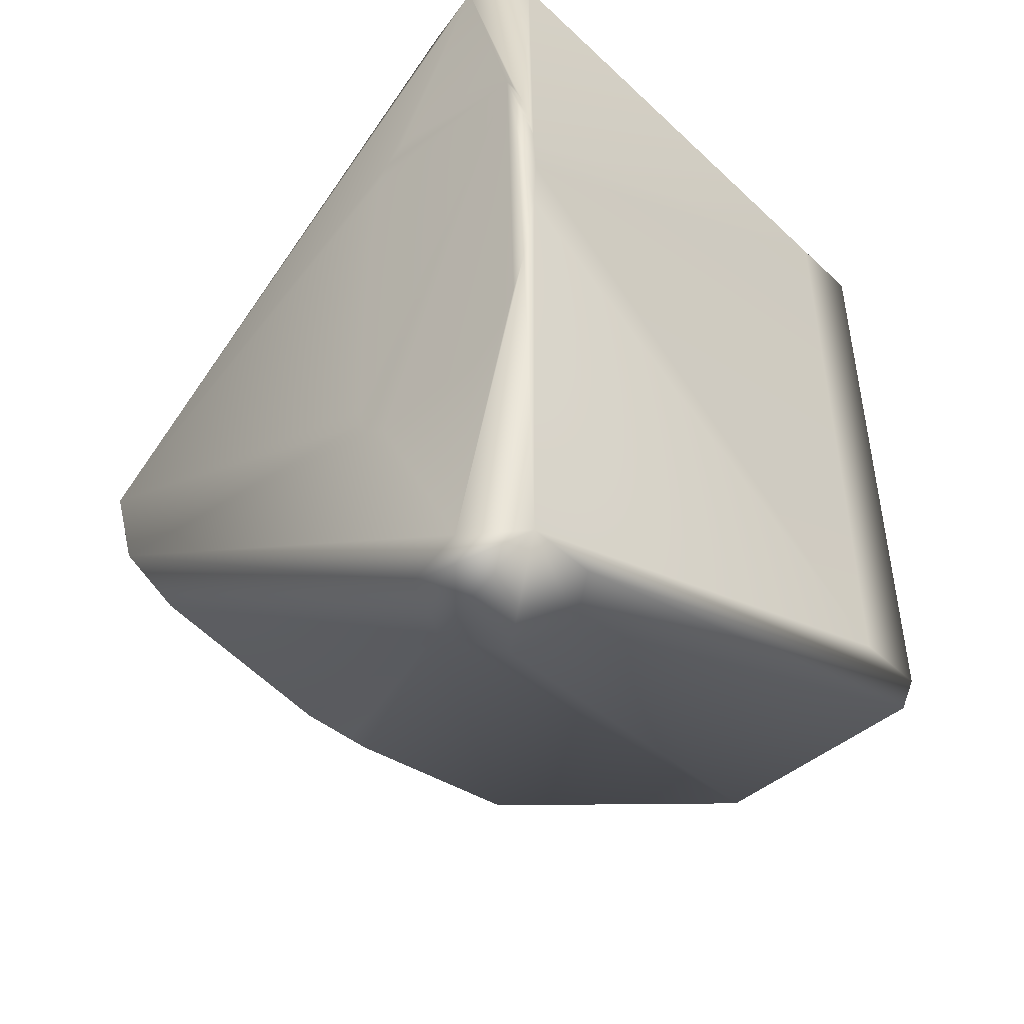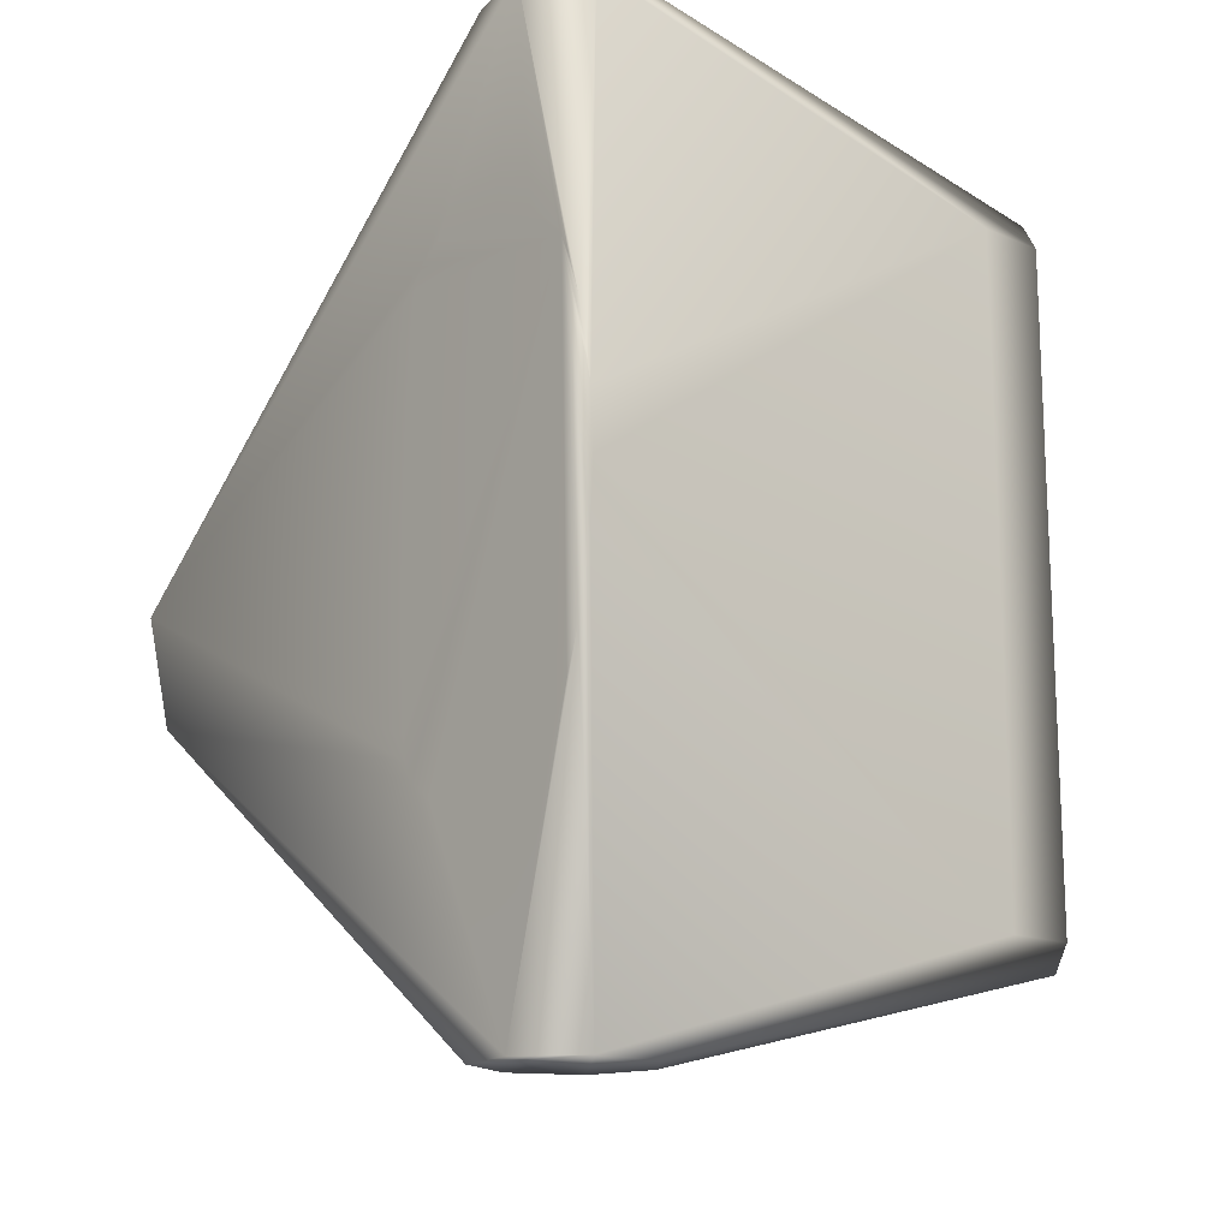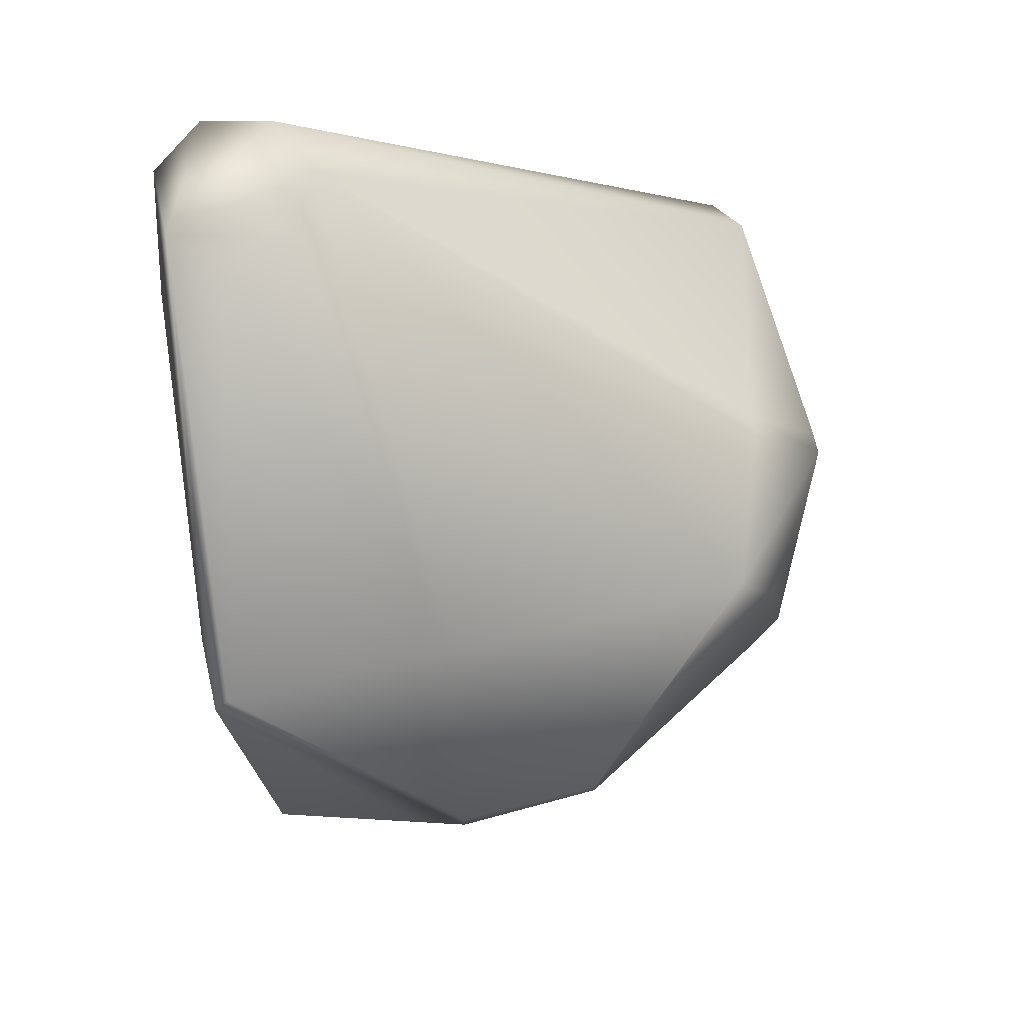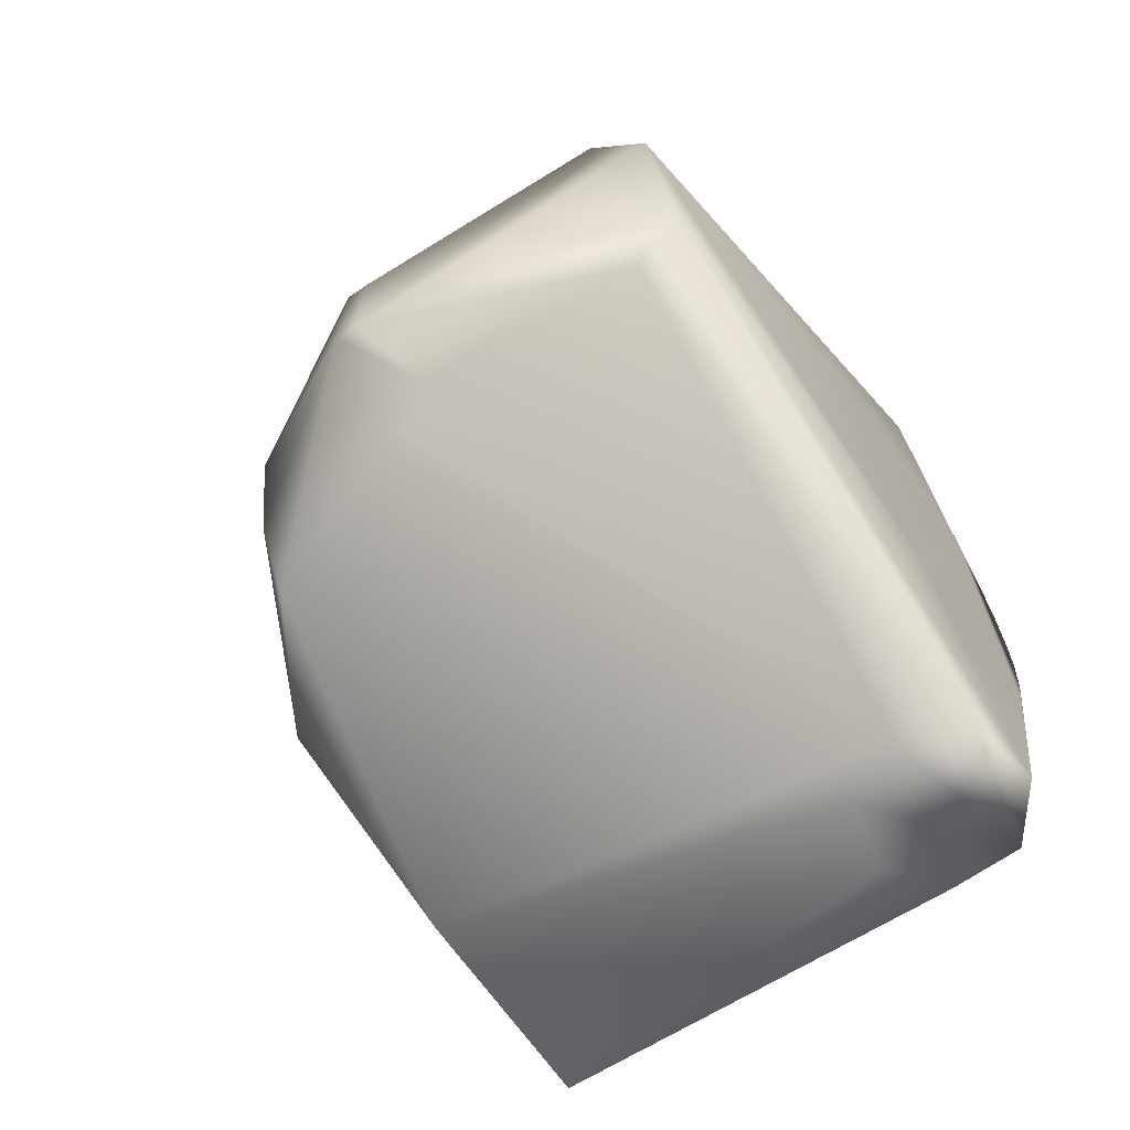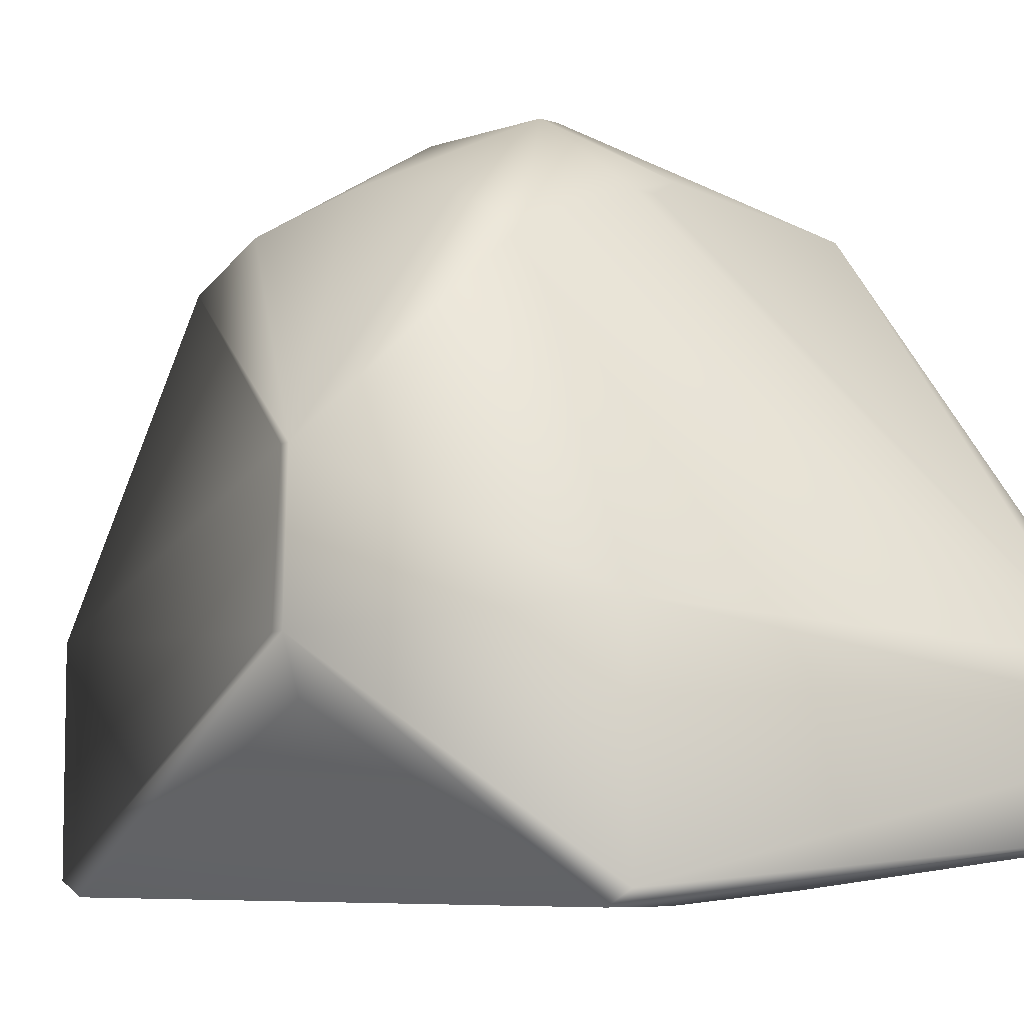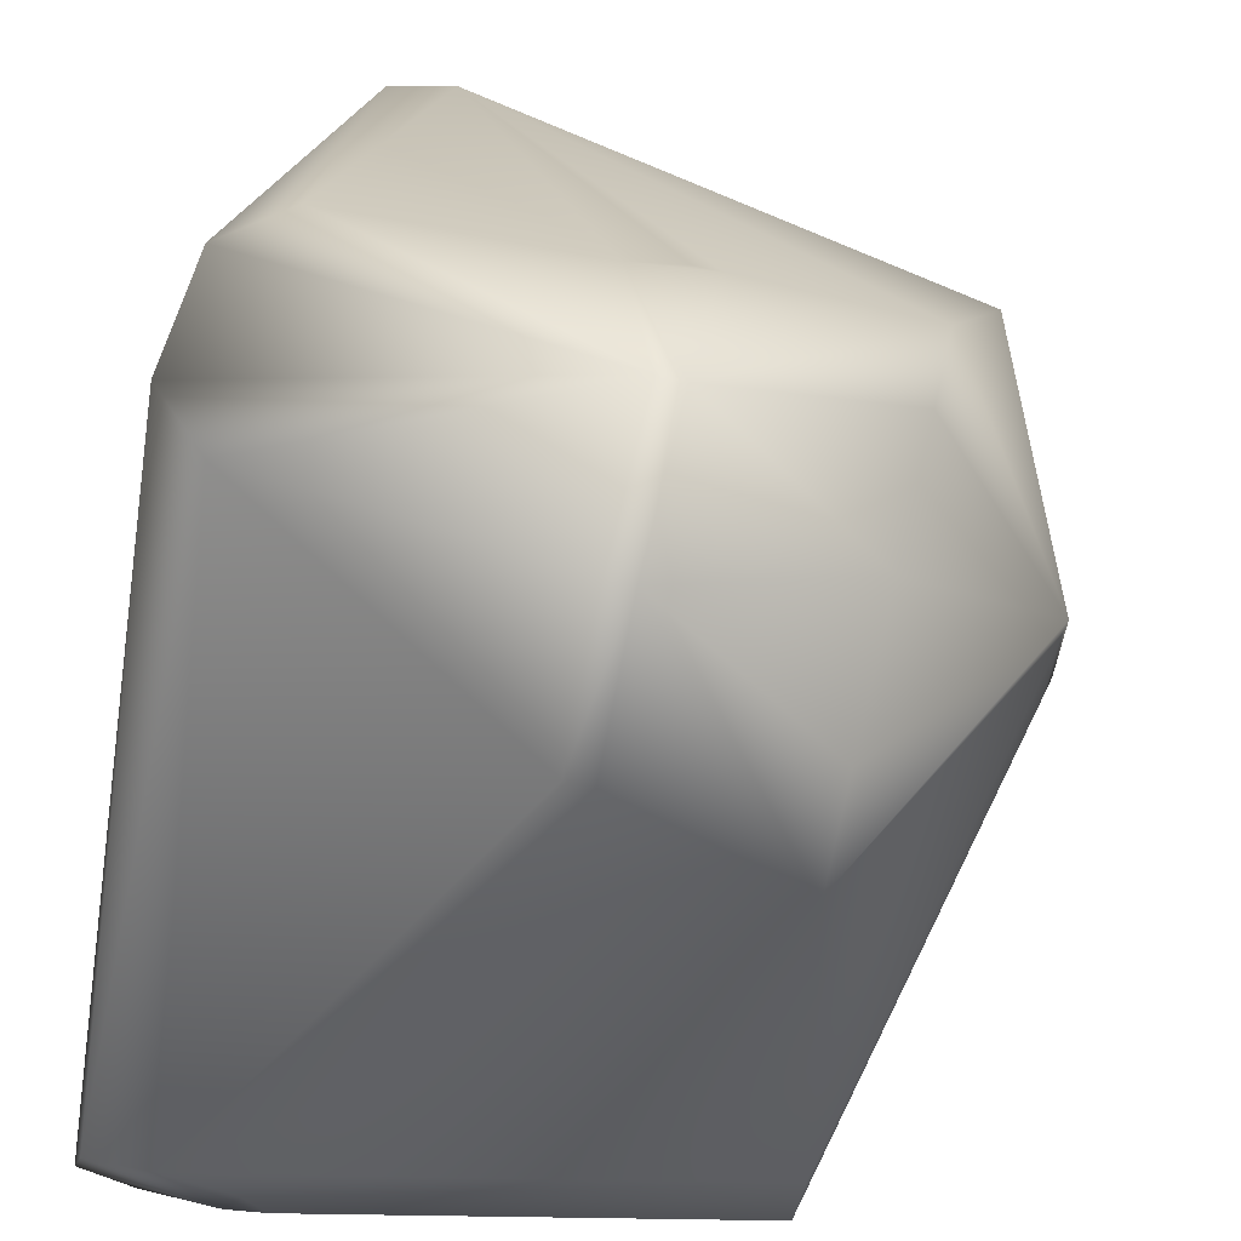
<metadata>
{"format":"obj","ext":"obj","renderer":"f3d","projection":"perspective","resolution":1024,"background":"white","views":[{"elev":-46.9,"azim":133.4,"up":"+Y"},{"elev":-15.4,"azim":138.4,"up":"+Y"},{"elev":73.6,"azim":-102.7,"up":"+Y"},{"elev":-67.5,"azim":35.0,"up":"+Y"},{"elev":-6.8,"azim":-44.7,"up":"+Z"},{"elev":73.0,"azim":-166.5,"up":"+Z"}]}
</metadata>
<code>
v -0.001458 -0.00015 0.000621
v -0.001437 -0.000189 9.5e-05
v -0.00147 -0.000141 0.000231
v 3.6e-05 -0.00042 0.00123
v 3.6e-05 0.000139 0.001415
v -0.001221 0.000914 0.000275
v -0.001221 0.000914 -0.000284
v 0.000172 -0.000291 0.001273
v -0.001221 -0.000915 -0.000284
v -0.001221 -0.000915 0.000275
v -0.00148 -0.000186 0.000231
v -0.001127 -0.000321 0.001182
v -0.001127 -0.000526 0.001076
v -0.001127 0.000343 0.001182
v -0.001127 0.000548 0.001076
v -0.001127 1.1e-05 0.001238
v -0.001465 -0.000183 0.000621
v -0.000658 -0.000467 0.001228
v -0.000541 -0.000424 0.001281
v -0.000717 -0.000467 0.001228
v 0.000172 1e-05 0.001372
v -0.001038 -0.000845 -0.000322
v -0.001221 -0.000845 -0.000322
v -0.001221 0.000844 -0.000322
v -0.001038 0.000844 -0.000322
v -9.4e-05 0.001172 -0.000194
v -5e-06 0.001172 0.000196
v 0.000156 0.001172 0.000119
v 0.000195 0.001172 -5.5e-05
v 8.4e-05 0.001172 -0.000194
v -0.000165 0.001172 0.000119
v -0.000205 0.001172 -5.5e-05
v -0.000717 0.000194 0.001443
v -0.000717 0.00049 0.001228
v -0.000658 0.00049 0.001228
v -0.000658 0.000194 0.001443
v 8.4e-05 -0.001178 -0.000194
v -0.000205 -0.001178 -5.5e-05
v -0.000165 -0.001178 0.000119
v 0.000195 -0.001178 -5.5e-05
v 0.000156 -0.001178 0.000119
v -5e-06 -0.001178 0.000196
v -9.4e-05 -0.001178 -0.000194
v -0.000717 -0.000171 0.001443
v -0.000658 -0.000171 0.001443
v 0.000199 0.000506 -0.000215
v 0.000199 -0.000154 -0.00031
v 0.000199 -0.000342 -0.000274
v 0.000199 -2e-06 0.000312
v 0.000199 0.000261 0.000307
v 0.000199 0.000583 0.000264
v 0.000199 0.000628 0.000203
v 0.000199 -0.000599 -0.000113
v 0.000199 -0.000525 -0.000203
v 0.000199 -0.000533 0.000287
v 0.000199 -0.000579 0.000264
v 0.000199 -0.000622 -0
v 0.000199 -0.000624 0.000203
v 0.000199 0.00015 -0.00031
v 0.000199 -2e-06 -0.000318
v 0.000199 0.000247 -0.000293
v 0.000199 0.000346 -0.000274
v 0.000199 0.000626 -0
v 0.000199 0.000603 -0.000113
v 0.000199 -0.000628 0.000113
v 0.000199 -0.000477 0.000293
v 0.000199 0.000537 0.000287
v 0.000199 -0.000257 0.000307
v 0.000199 0.000481 0.000293
v 0.000199 0.000633 0.000113
v 0.000199 -0.000451 -0.000239
v 0.000199 0.000529 -0.000203
v 0.000199 -0.000502 -0.000215
v 0.000199 0.000455 -0.000239
f 2 24 11
f 3 1 11
f 17 10 11
f 17 11 1
f 1 15 17
f 6 15 1
f 3 6 1
f 4 8 41
f 8 40 41
f 45 21 8
f 8 4 45
f 45 4 19
f 23 24 2
f 23 2 11
f 15 6 27
f 7 6 3
f 7 11 24
f 7 3 11
f 7 32 6
f 29 52 51
f 29 21 28
f 29 51 21
f 58 40 56
f 8 56 40
f 17 13 10
f 42 4 41
f 42 19 4
f 42 39 10
f 42 10 13
f 59 25 60
f 59 30 25
f 10 39 38
f 60 25 22
f 27 34 15
f 34 27 35
f 35 27 5
f 5 36 35
f 5 27 28
f 21 5 28
f 5 21 45
f 5 45 36
f 31 27 6
f 32 31 6
f 32 7 26
f 26 7 24
f 15 34 33
f 53 54 40
f 55 8 21
f 55 56 8
f 20 42 13
f 17 16 12
f 12 13 17
f 62 29 30
f 10 38 9
f 11 10 9
f 9 23 11
f 9 38 43
f 23 9 43
f 44 16 33
f 44 12 16
f 13 12 44
f 44 20 13
f 45 19 44
f 19 20 44
f 15 33 14
f 14 33 16
f 14 17 15
f 14 16 17
f 51 67 21
f 49 68 21
f 50 49 21
f 64 63 29
f 57 53 40
f 48 37 40
f 68 66 21
f 66 55 21
f 42 18 19
f 18 20 19
f 18 42 20
f 59 61 30
f 61 62 30
f 72 64 29
f 69 50 21
f 67 69 21
f 52 29 70
f 63 70 29
f 65 40 58
f 65 57 40
f 71 48 40
f 47 37 48
f 22 37 47
f 60 22 47
f 29 62 74
f 40 54 73
f 73 71 40
f 46 72 29
f 29 74 46
f 23 22 24
f 22 25 24
f 28 27 26
f 30 29 26
f 26 31 32
f 26 29 28
f 27 31 26
f 26 24 25
f 26 25 30
f 33 34 35
f 36 33 35
f 37 38 39
f 41 40 37
f 39 42 37
f 37 42 41
f 37 43 38
f 37 22 23
f 37 23 43
f 44 33 36
f 44 36 45
f 46 47 48
f 46 49 50
f 46 51 52
f 54 53 46
f 56 55 46
f 53 57 46
f 58 56 46
f 46 59 60
f 62 61 46
f 46 63 64
f 57 65 46
f 55 66 46
f 46 67 51
f 68 49 46
f 46 69 67
f 46 70 63
f 46 48 71
f 46 66 68
f 46 61 59
f 64 72 46
f 50 69 46
f 52 70 46
f 46 65 58
f 46 71 73
f 60 47 46
f 46 74 62
f 46 73 54

</code>
